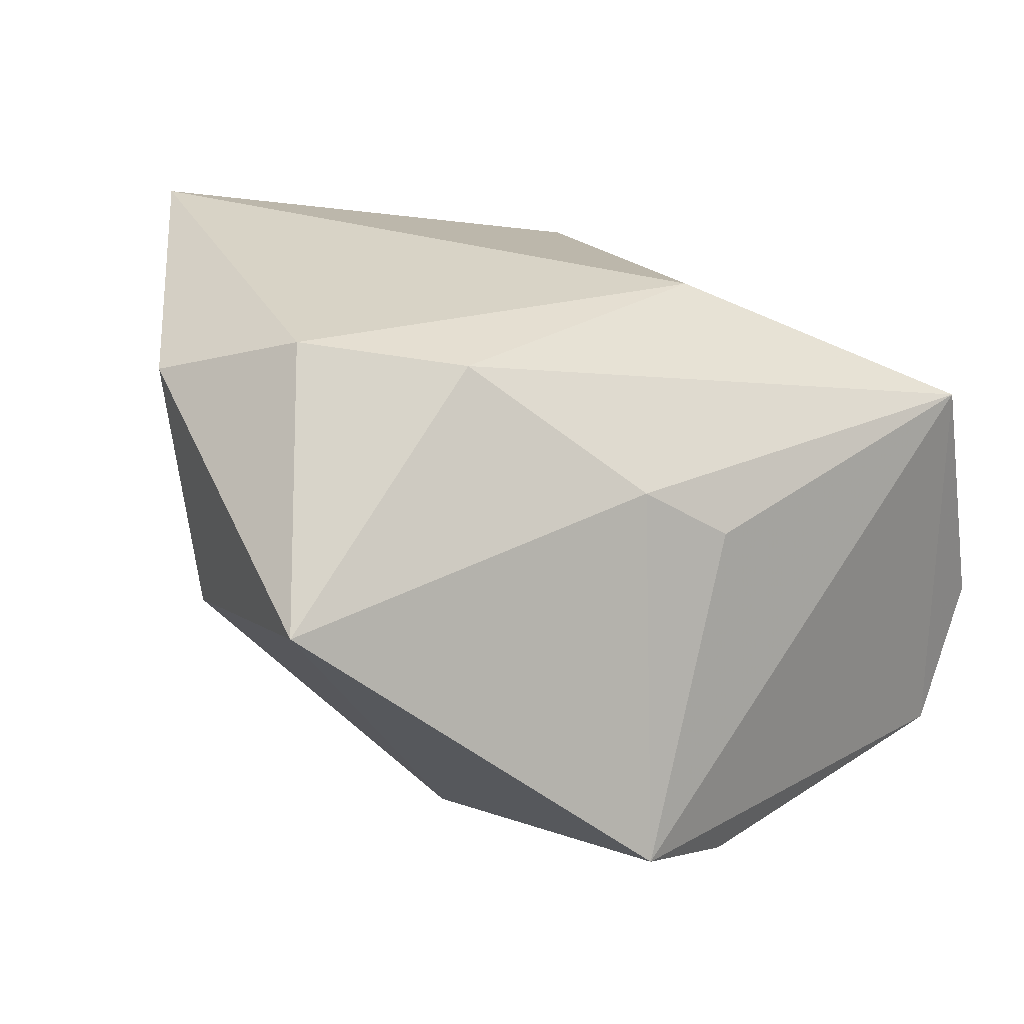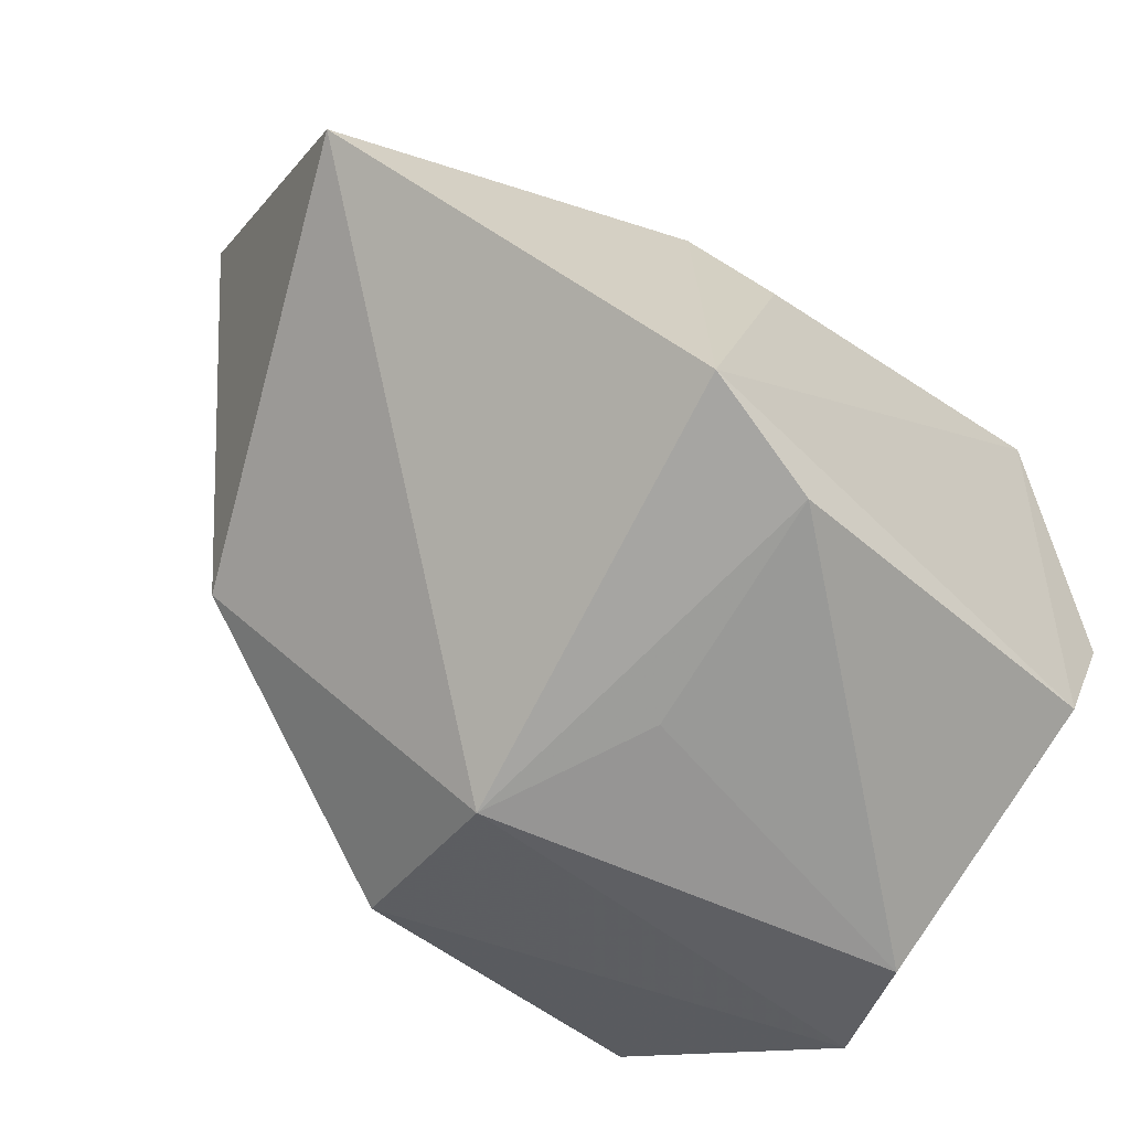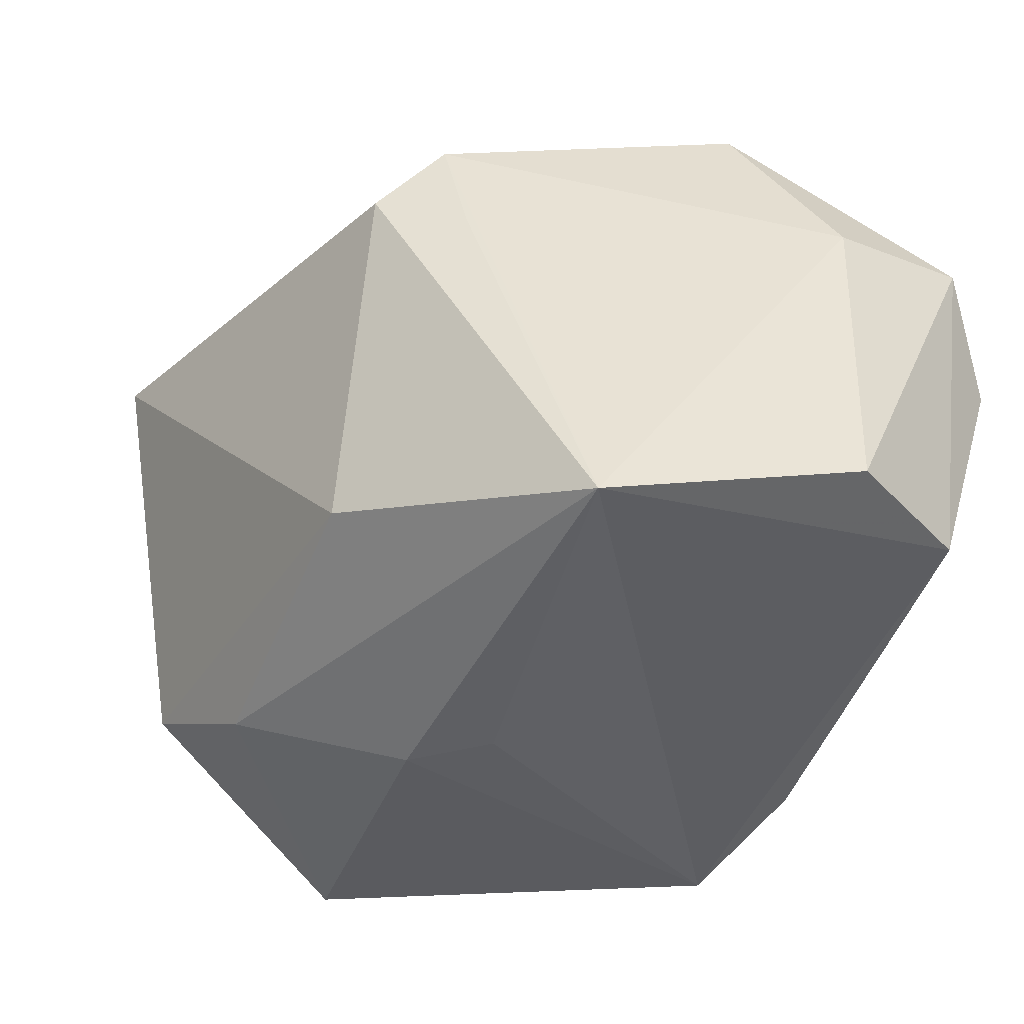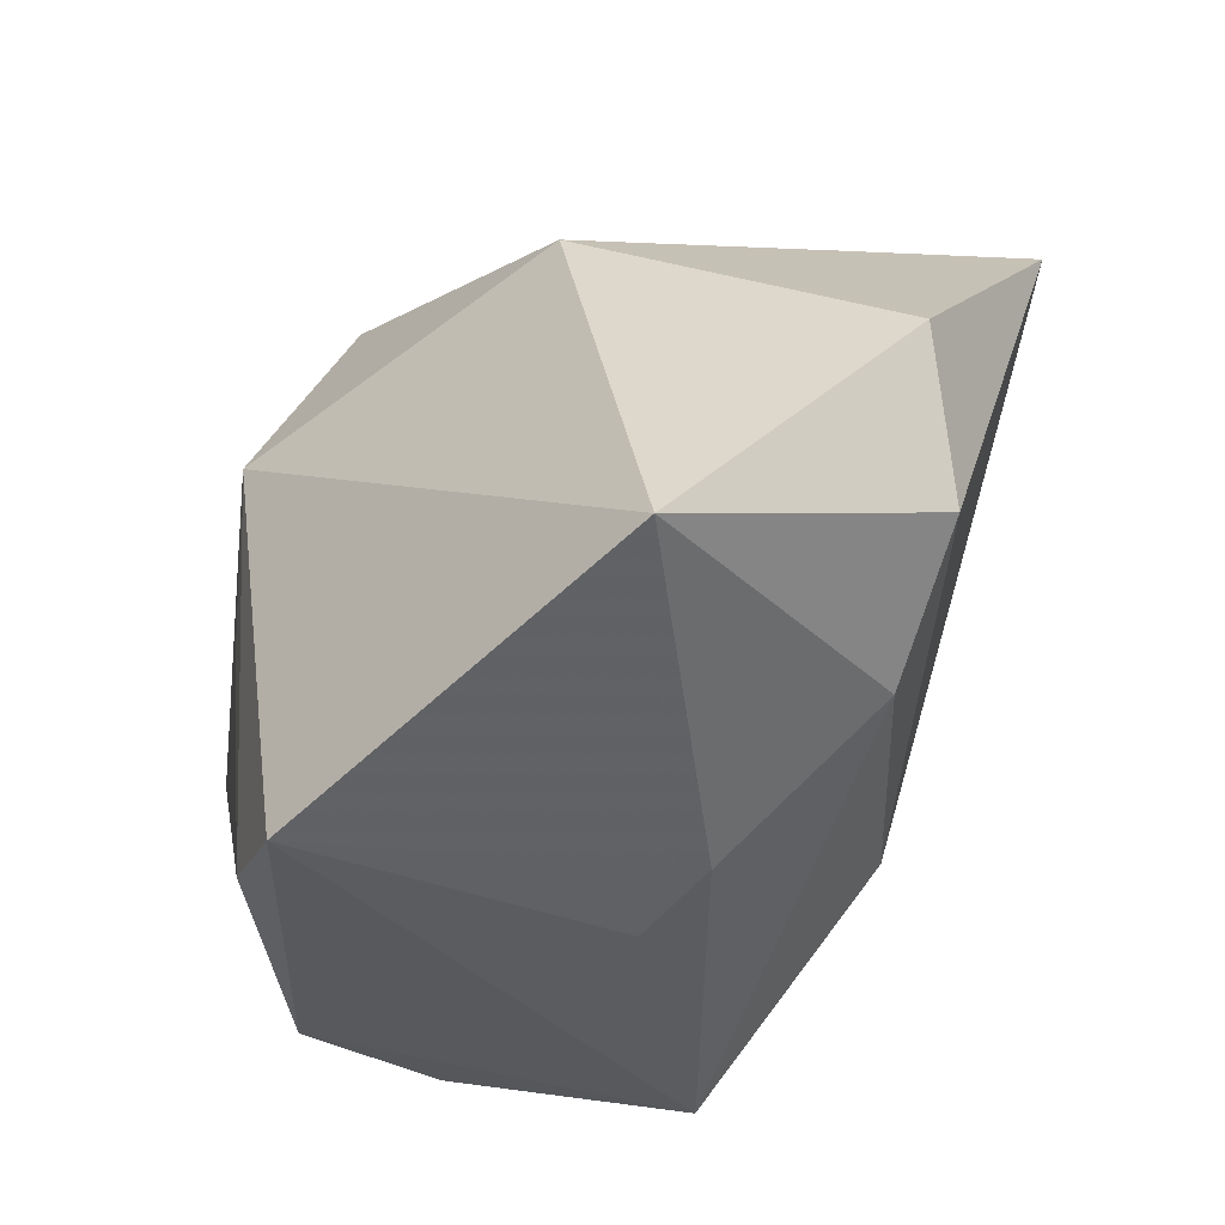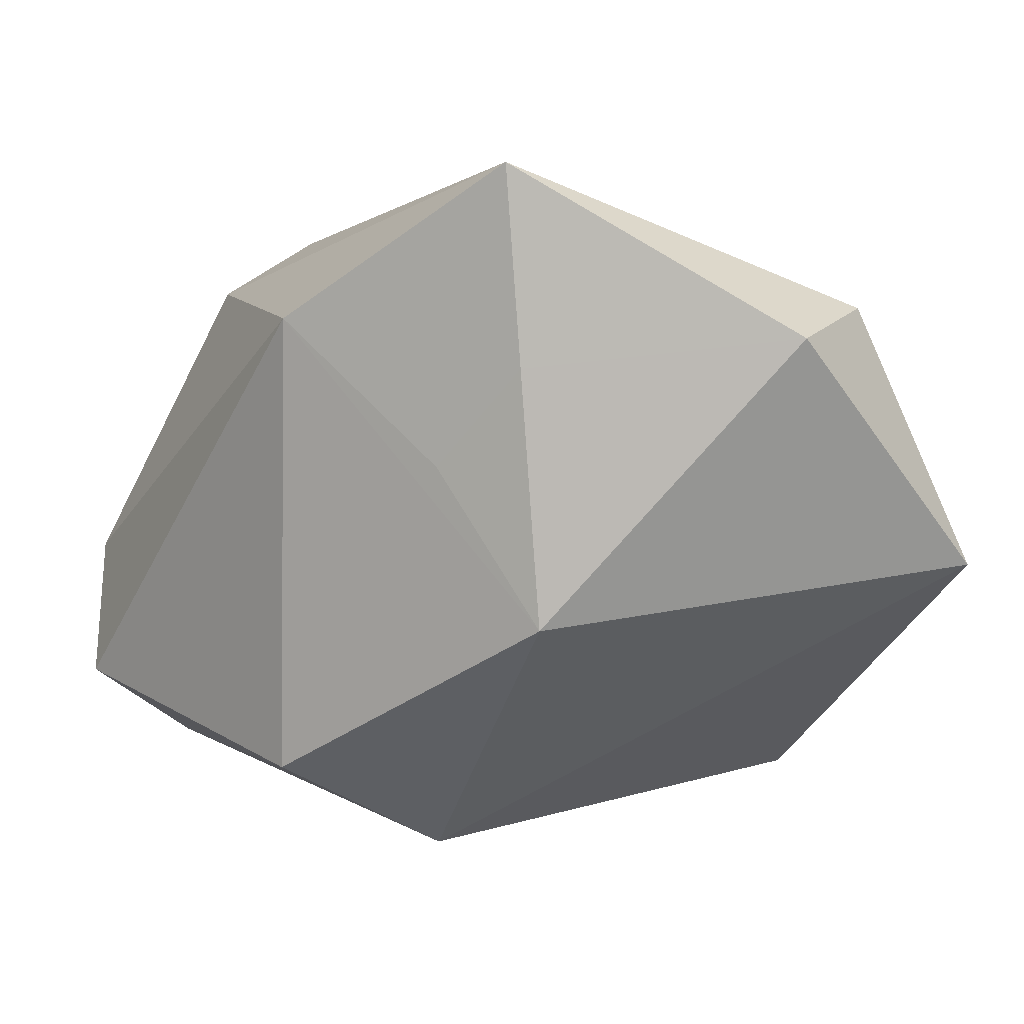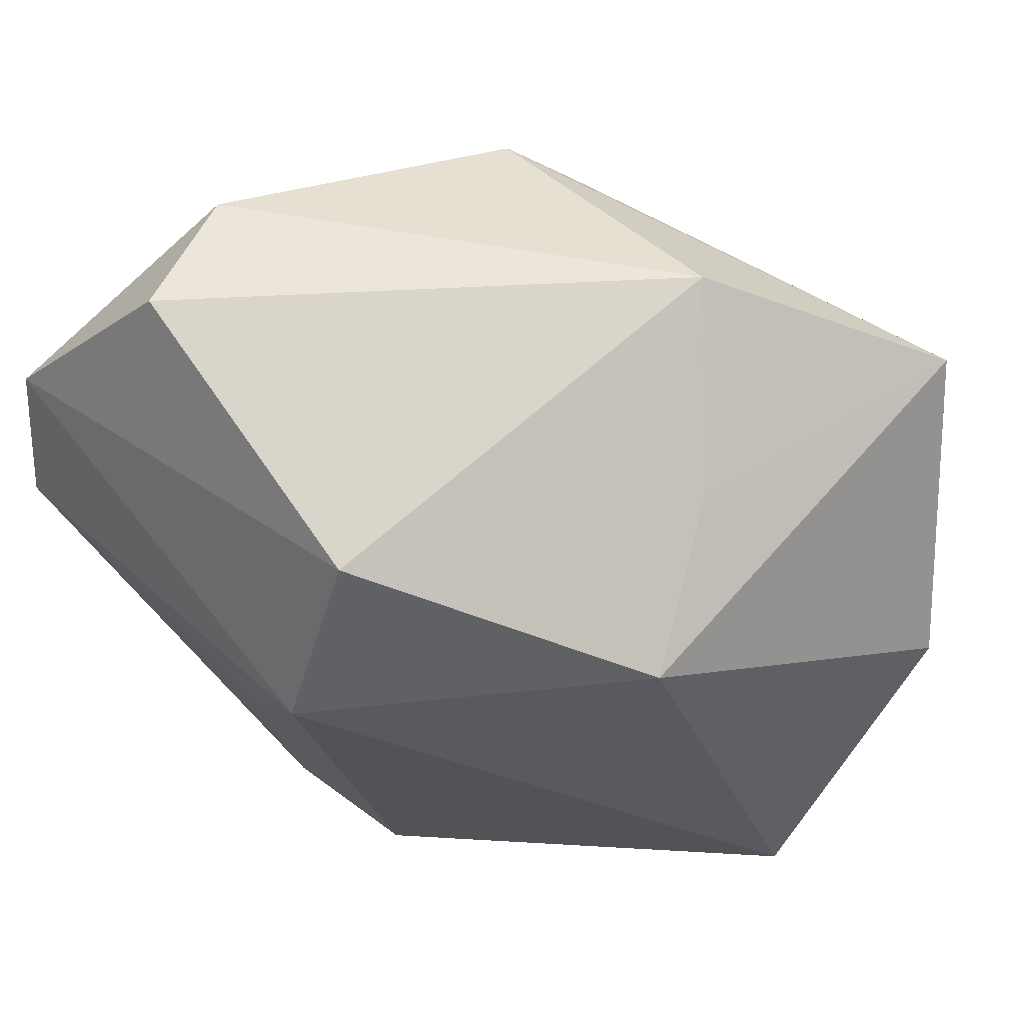
<metadata>
{"format":"obj","ext":"obj","renderer":"f3d","projection":"perspective","resolution":1024,"background":"white","views":[{"elev":9.3,"azim":141.9,"up":"+Y"},{"elev":-65.5,"azim":143.8,"up":"+Y"},{"elev":-45.6,"azim":-124.2,"up":"+Z"},{"elev":-36.7,"azim":80.6,"up":"+Z"},{"elev":3.5,"azim":51.2,"up":"+Y"},{"elev":67.3,"azim":42.1,"up":"+Z"}]}
</metadata>
<code>
v -0.003121 -0.02984 -0.003947
v 0.009283 0.02085 0.03239
v -0.001075 -0.02801 -0.02623
v 0.003121 0.003721 -0.03105
v 0.02164 0.00748 0.02428
v -0.02824 0.01429 -0.03017
v -0.01365 0.02918 0.01392
v 0.003421 -0.02152 0.02902
v -0.01967 0.02234 0.009631
v -0.03393 -0.02959 0.003292
v 0.02936 0.03414 0.02251
v 0.02497 0.01968 -0.02101
v 0.03767 0.02193 -0.0131
v -0.003037 0.02567 -0.01844
v -0.03092 -0.002288 0.02869
v -0.03805 -0.02421 0.01459
v -0.03805 -0.009302 0.01038
v -0.03805 -0.00743 -0.0238
v 0.02928 0.01624 0.02077
v -0.03376 -0.02094 -0.02237
v 0.04389 0.01894 0.0001307
v 0.01095 -0.0261 -0.03001
v 0.01137 0.008057 -0.02943
v 0.04419 -0.002194 -0.0215
v 0.02911 -0.007035 0.01847
v -0.02658 -0.01488 0.03239
v -0.01768 0.02392 0.02155
v 0.004418 -0.0308 0.01113
f 20 6 22
f 26 8 2
f 16 8 26
f 28 8 16
f 11 27 2
f 17 27 6
f 22 6 4
f 4 23 22
f 6 23 4
f 22 23 24
f 24 28 22
f 12 23 6
f 13 24 12
f 12 24 23
f 16 20 10
f 10 28 16
f 27 11 7
f 18 20 16
f 16 17 18
f 6 20 18
f 18 17 6
f 16 26 15
f 15 17 16
f 27 17 15
f 2 27 15
f 15 26 2
f 8 28 25
f 28 24 25
f 2 8 25
f 13 11 21
f 21 24 13
f 21 25 24
f 3 20 22
f 3 10 20
f 22 28 3
f 6 27 9
f 9 7 6
f 27 7 9
f 5 11 2
f 2 25 5
f 19 21 11
f 25 21 19
f 11 5 19
f 19 5 25
f 14 7 11
f 14 11 13
f 6 7 14
f 13 12 14
f 14 12 6
f 28 10 1
f 1 3 28
f 10 3 1

</code>
